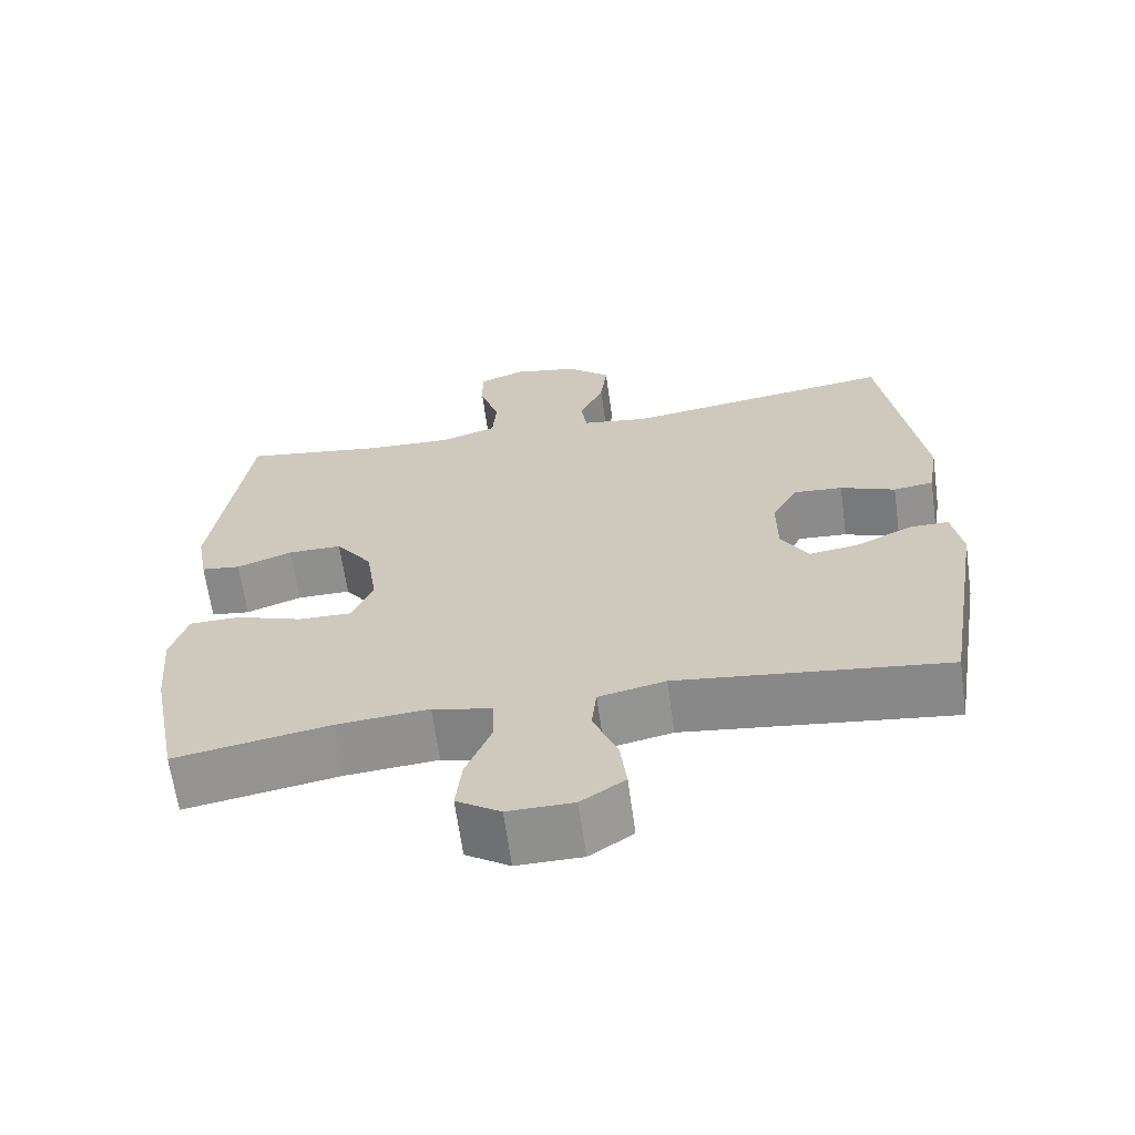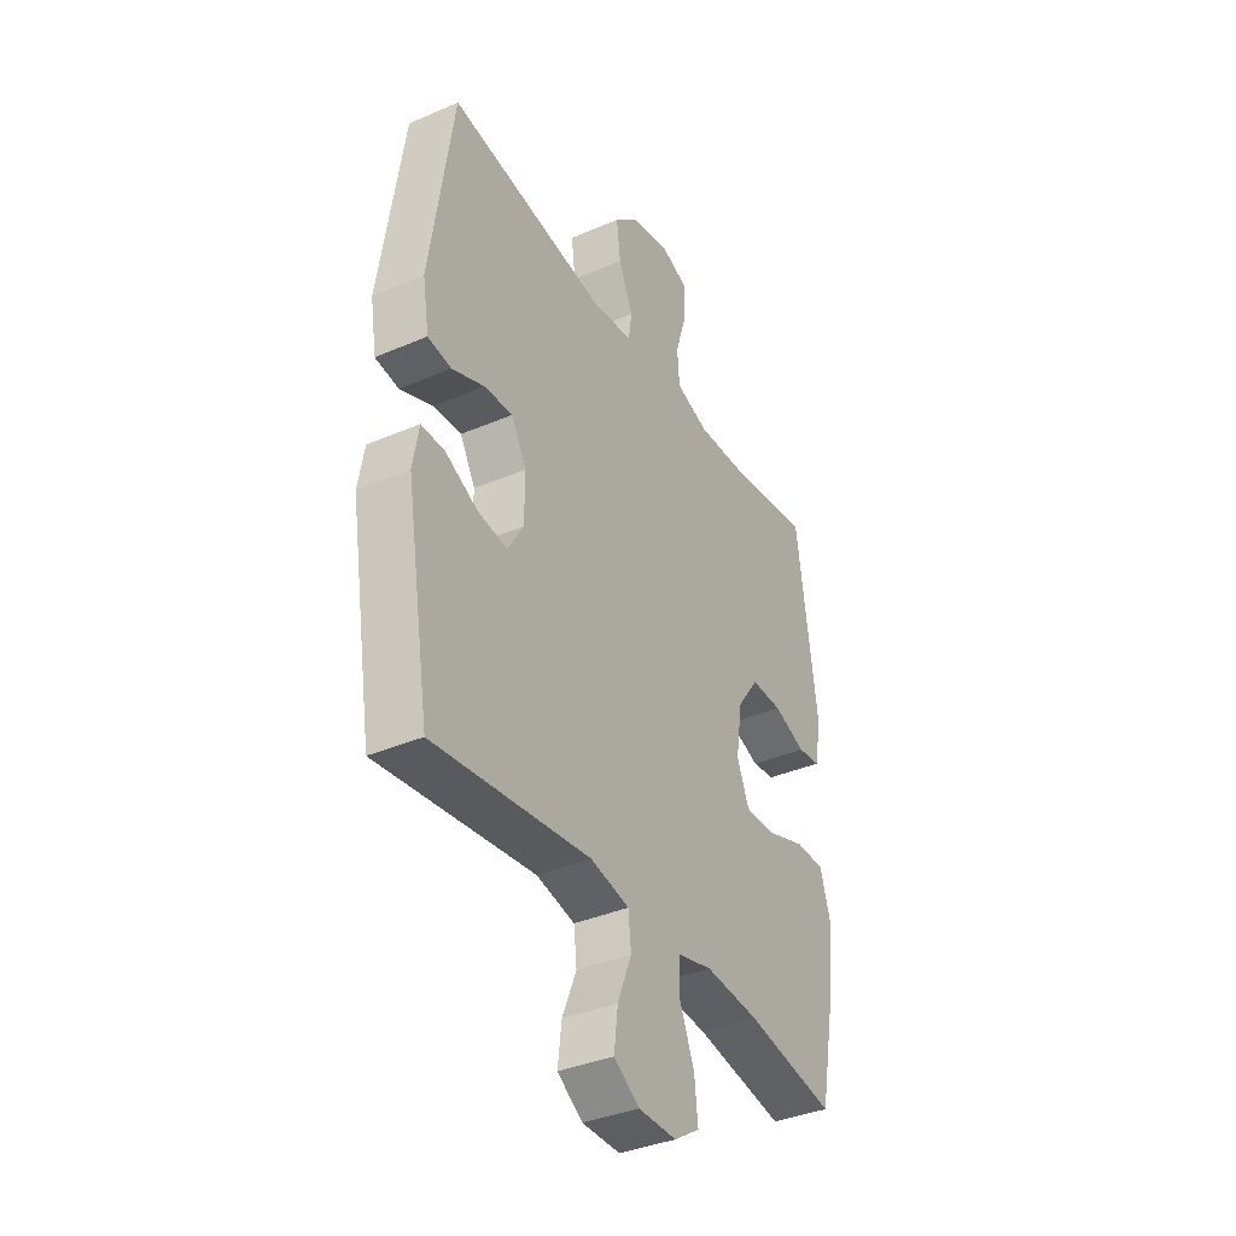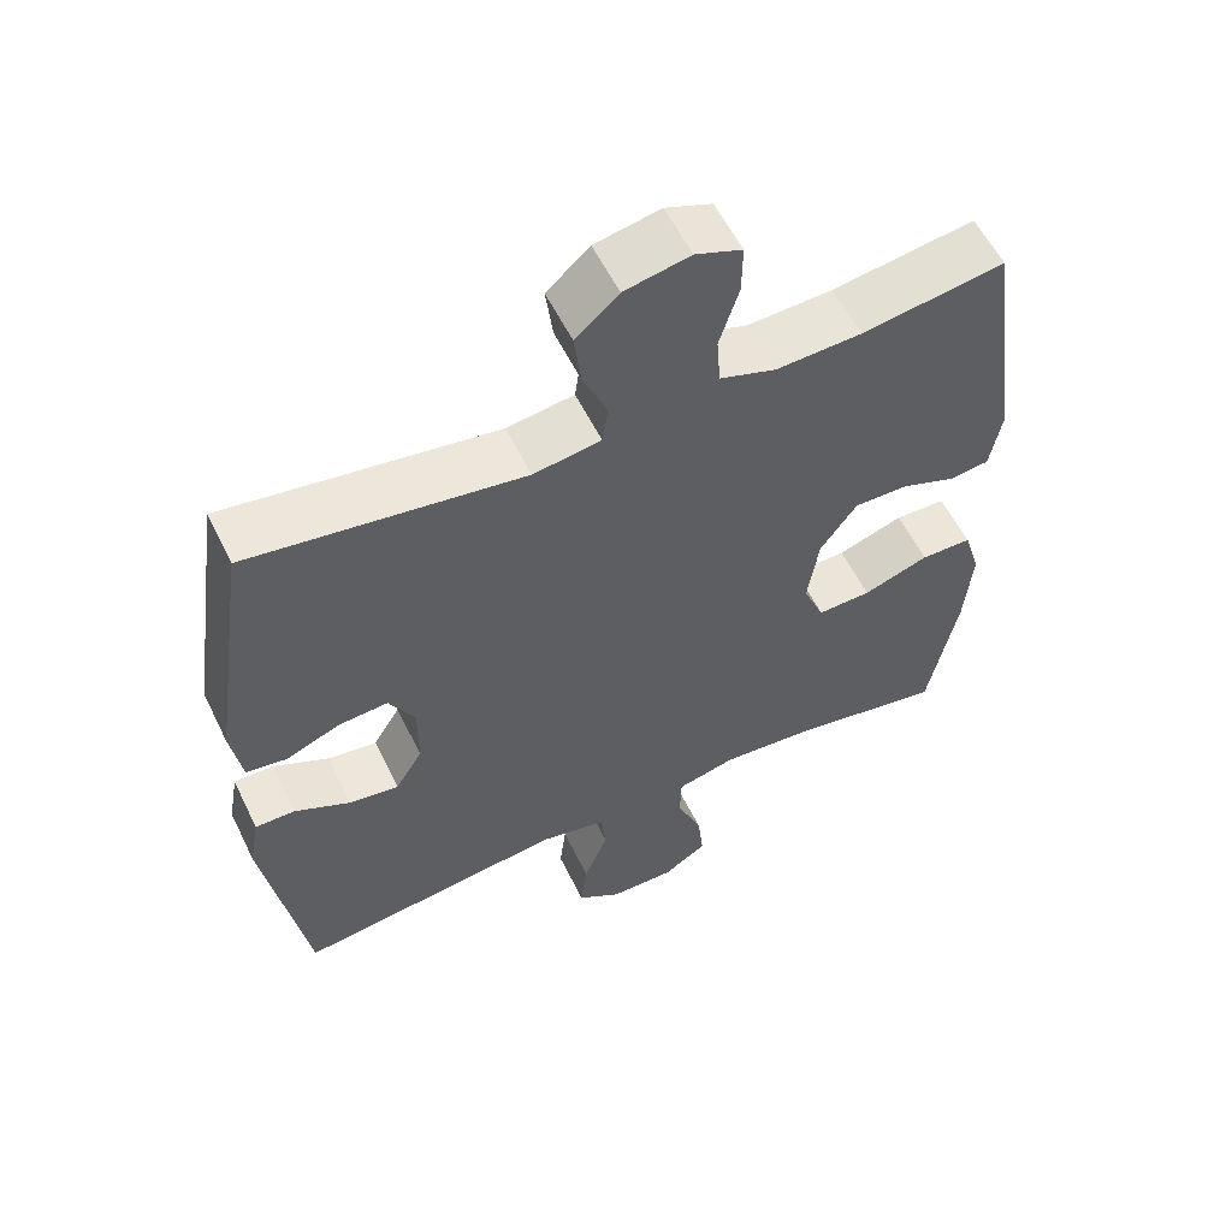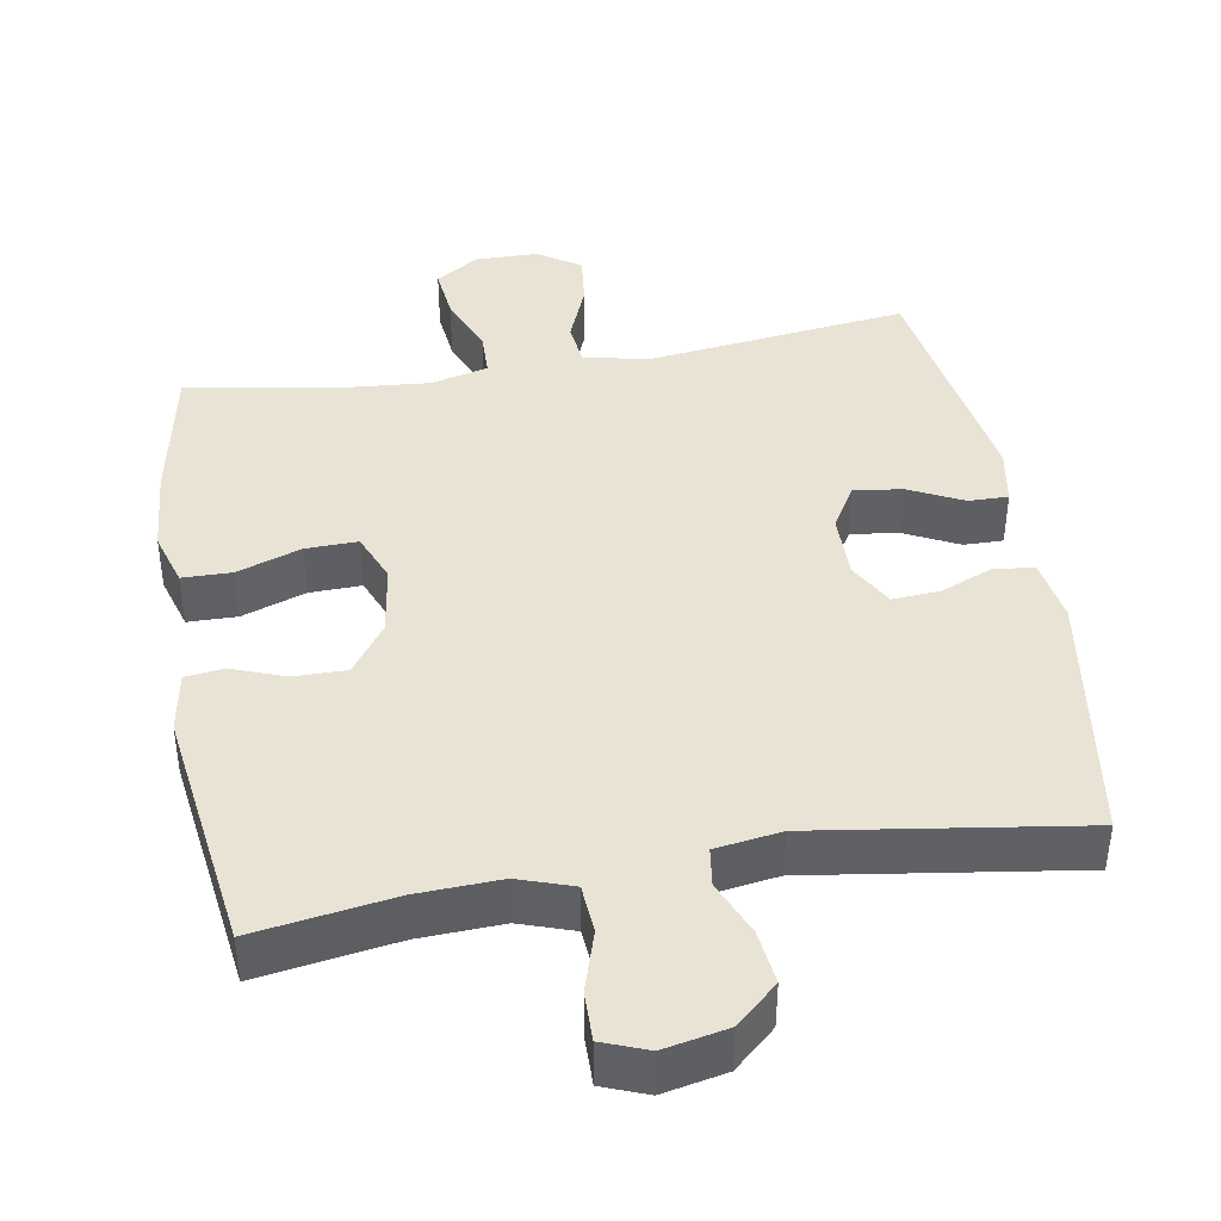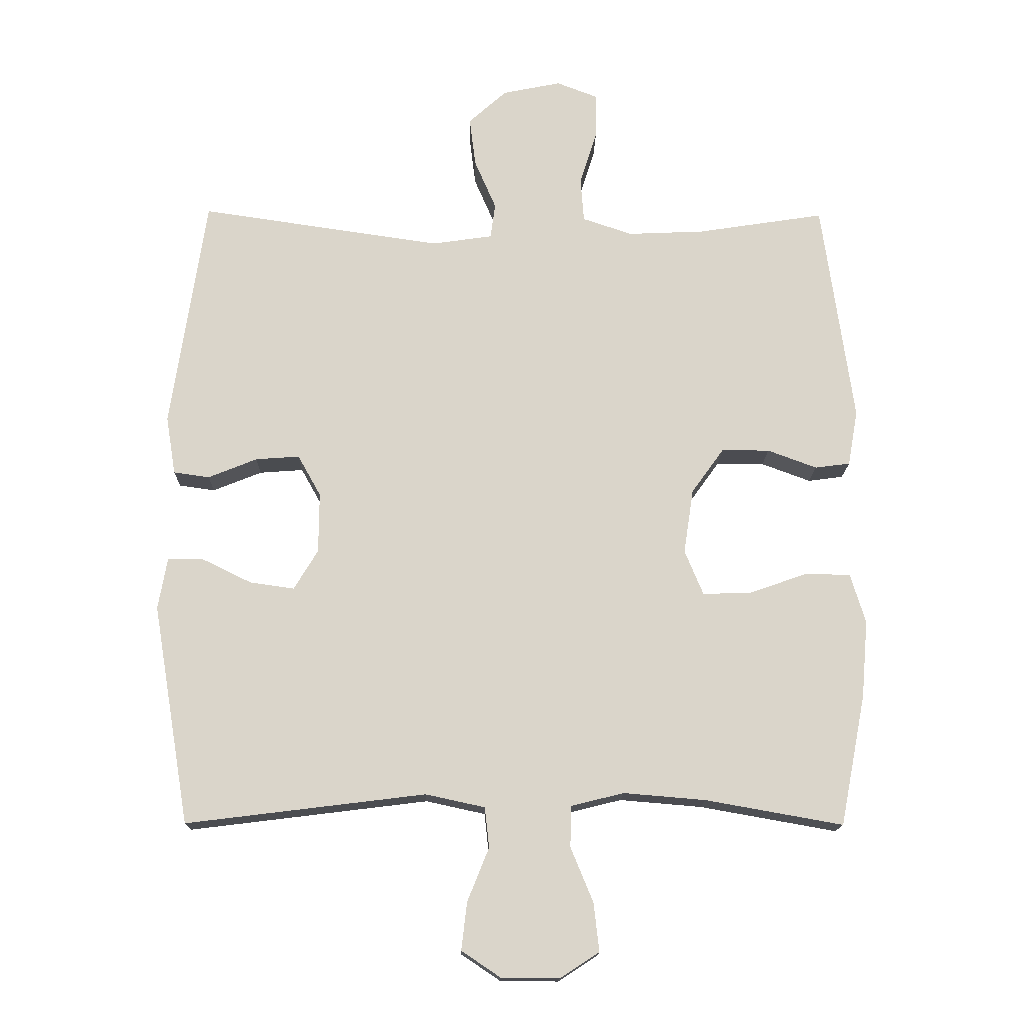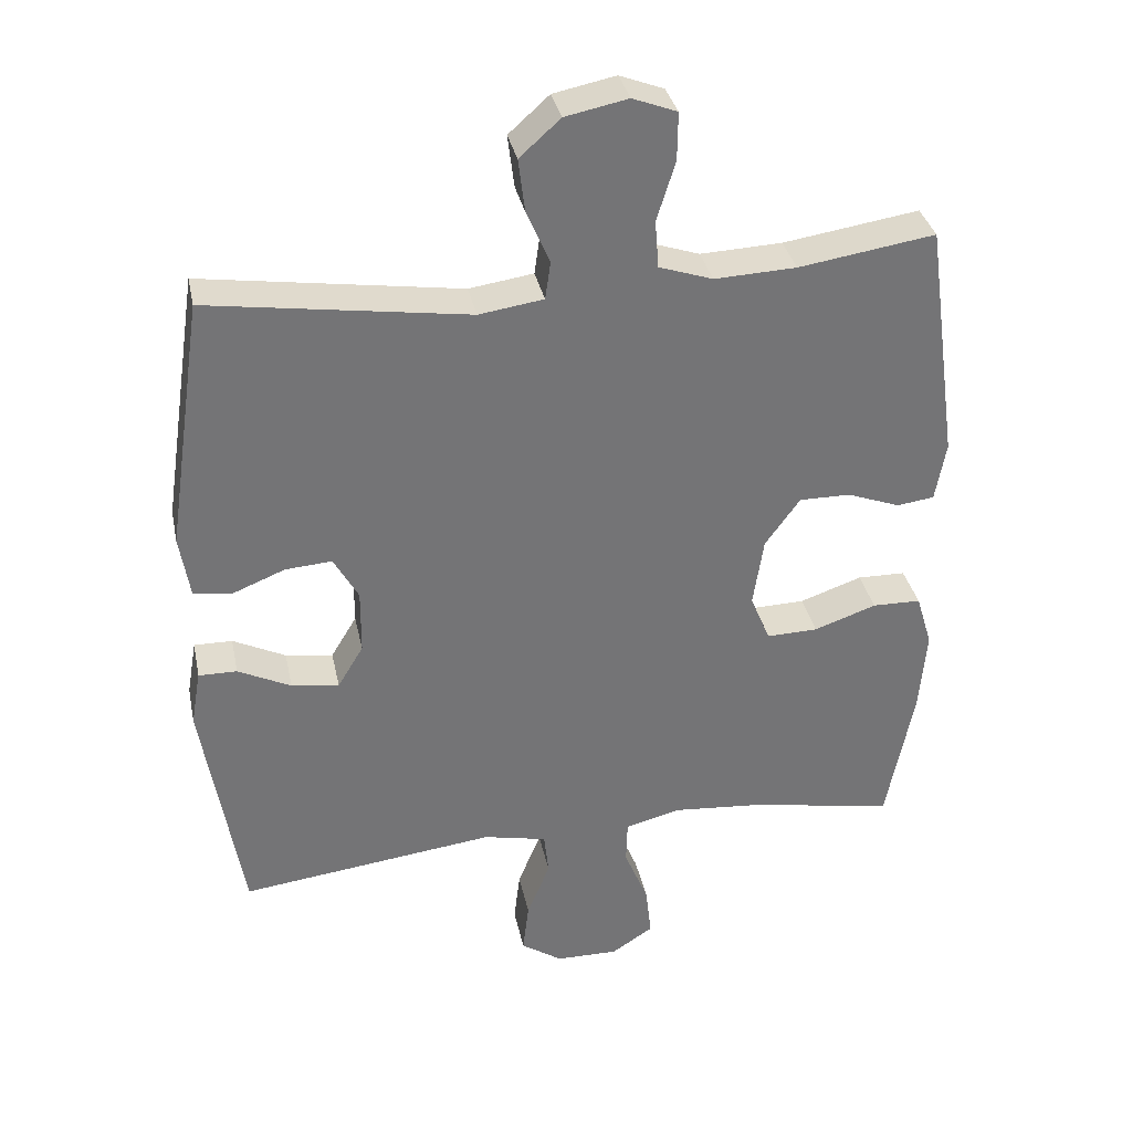
<metadata>
{"format":"obj","ext":"obj","renderer":"f3d","projection":"perspective","resolution":1024,"background":"white","views":[{"elev":-65.0,"azim":7.9,"up":"+Z"},{"elev":-37.1,"azim":119.0,"up":"+Z"},{"elev":57.2,"azim":154.1,"up":"+Z"},{"elev":42.1,"azim":-9.7,"up":"+Y"},{"elev":-15.5,"azim":179.0,"up":"+Z"},{"elev":34.2,"azim":168.4,"up":"+Z"}]}
</metadata>
<code>
o path2206_path2206.001
v 0.5545 0.0375 -0.1668
v 0.5406 0.0375 -0.08758
v 0.486 0.0375 -0.08833
v 0.4107 0.0375 -0.1252
v 0.343 0.0375 -0.1348
v 0.3064 0.0375 -0.07407
v 0.3057 0.0375 0.01769
v 0.3409 0.0375 0.08078
v 0.4076 0.0375 0.07593
v 0.4822 0.0375 0.04582
v 0.5369 0.0375 0.05358
v 0.5514 0.0375 0.1425
v 0.4984 0.0375 0.4999
v 0.1288 0.0375 0.4457
v 0.03696 0.0375 0.4592
v 0.02943 0.0375 0.5127
v 0.06241 0.0375 0.5892
v 0.07177 0.0375 0.6644
v 0.01355 0.0375 0.7165
v -0.07554 0.0375 0.7346
v -0.1386 0.0375 0.7105
v -0.1378 0.0375 0.6427
v -0.1113 0.0375 0.5582
v -0.1165 0.0375 0.4907
v -0.1929 0.0375 0.465
v -0.3093 0.0375 0.47
v -0.5035 0.0375 0.4999
v -0.5511 0.0375 0.1583
v -0.536 0.0375 0.07369
v -0.4826 0.0375 0.06678
v -0.4075 0.0375 0.09465
v -0.3345 0.0375 0.09507
v -0.285 0.0375 0.02619
v -0.27 0.0375 -0.07238
v -0.2984 0.0375 -0.1406
v -0.3713 0.0375 -0.1388
v -0.4603 0.0375 -0.1079
v -0.5293 0.0375 -0.109
v -0.5524 0.0375 -0.1848
v -0.5423 0.0375 -0.3031
v -0.5035 0.0375 -0.5018
v -0.294 0.0375 -0.4645
v -0.1691 0.0375 -0.454
v -0.08866 0.0375 -0.4738
v -0.08694 0.0375 -0.5363
v -0.1212 0.0375 -0.6197
v -0.1295 0.0375 -0.6933
v -0.06998 0.0375 -0.7318
v 0.01872 0.0375 -0.7309
v 0.07789 0.0375 -0.6914
v 0.06927 0.0375 -0.6187
v 0.03638 0.0375 -0.5373
v 0.04322 0.0375 -0.4763
v 0.1336 0.0375 -0.4567
v 0.4984 0.0375 -0.5018
v 0.5545 -0.0375 -0.1668
v 0.5406 -0.0375 -0.08758
v 0.486 -0.0375 -0.08833
v 0.4107 -0.0375 -0.1252
v 0.343 -0.0375 -0.1348
v 0.3064 -0.0375 -0.07407
v 0.3057 -0.0375 0.01769
v 0.3409 -0.0375 0.08078
v 0.4076 -0.0375 0.07593
v 0.4822 -0.0375 0.04582
v 0.5369 -0.0375 0.05358
v 0.5514 -0.0375 0.1425
v 0.4984 -0.0375 0.4999
v 0.1288 -0.0375 0.4457
v 0.03696 -0.0375 0.4592
v 0.02943 -0.0375 0.5127
v 0.06241 -0.0375 0.5892
v 0.07177 -0.0375 0.6644
v 0.01355 -0.0375 0.7165
v -0.07554 -0.0375 0.7346
v -0.1386 -0.0375 0.7105
v -0.1378 -0.0375 0.6427
v -0.1113 -0.0375 0.5582
v -0.1165 -0.0375 0.4907
v -0.1929 -0.0375 0.465
v -0.3093 -0.0375 0.47
v -0.5035 -0.0375 0.4999
v -0.5511 -0.0375 0.1583
v -0.536 -0.0375 0.07369
v -0.4826 -0.0375 0.06678
v -0.4075 -0.0375 0.09465
v -0.3345 -0.0375 0.09507
v -0.285 -0.0375 0.02619
v -0.27 -0.0375 -0.07238
v -0.2984 -0.0375 -0.1406
v -0.3713 -0.0375 -0.1388
v -0.4603 -0.0375 -0.1079
v -0.5293 -0.0375 -0.109
v -0.5524 -0.0375 -0.1848
v -0.5423 -0.0375 -0.3031
v -0.5035 -0.0375 -0.5018
v -0.294 -0.0375 -0.4645
v -0.1691 -0.0375 -0.454
v -0.08866 -0.0375 -0.4738
v -0.08694 -0.0375 -0.5363
v -0.1212 -0.0375 -0.6197
v -0.1295 -0.0375 -0.6933
v -0.06998 -0.0375 -0.7318
v 0.01872 -0.0375 -0.7309
v 0.07789 -0.0375 -0.6914
v 0.06927 -0.0375 -0.6187
v 0.03638 -0.0375 -0.5373
v 0.04322 -0.0375 -0.4763
v 0.1336 -0.0375 -0.4567
v 0.4984 -0.0375 -0.5018
v -0.1295 0.0375 -0.6933
v -0.1295 0.0375 -0.6933
v -0.06998 0.0375 -0.7318
v 0.01872 0.0375 -0.7309
v 0.07789 0.0375 -0.6914
v 0.07789 0.0375 -0.6914
v -0.1212 0.0375 -0.6197
v 0.06927 0.0375 -0.6187
v -0.08694 0.0375 -0.5363
v 0.03638 0.0375 -0.5373
v 0.04322 0.0375 -0.4763
v 0.04322 0.0375 -0.4763
v -0.08866 0.0375 -0.4738
v -0.08866 0.0375 -0.4738
v -0.5035 0.0375 -0.5018
v -0.5035 0.0375 -0.5018
v -0.294 0.0375 -0.4645
v 0.1336 0.0375 -0.4567
v -0.1691 0.0375 -0.454
v 0.4984 0.0375 -0.5018
v 0.4984 0.0375 -0.5018
v -0.5423 0.0375 -0.3031
v -0.5524 0.0375 -0.1848
v 0.5545 0.0375 -0.1668
v -0.5293 0.0375 -0.109
v -0.5293 0.0375 -0.109
v -0.2984 0.0375 -0.1406
v -0.2984 0.0375 -0.1406
v -0.3713 0.0375 -0.1388
v 0.4107 0.0375 -0.1252
v 0.343 0.0375 -0.1348
v 0.343 0.0375 -0.1348
v 0.5406 0.0375 -0.08758
v 0.5406 0.0375 -0.08758
v -0.27 0.0375 -0.07238
v -0.4603 0.0375 -0.1079
v 0.3064 0.0375 -0.07407
v 0.486 0.0375 -0.08833
v 0.3057 0.0375 0.01769
v -0.285 0.0375 0.02619
v 0.3409 0.0375 0.08078
v 0.3409 0.0375 0.08078
v -0.3345 0.0375 0.09507
v 0.4076 0.0375 0.07593
v 0.4822 0.0375 0.04582
v 0.5369 0.0375 0.05358
v 0.5369 0.0375 0.05358
v 0.5514 0.0375 0.1425
v -0.536 0.0375 0.07369
v -0.536 0.0375 0.07369
v -0.4826 0.0375 0.06678
v -0.4075 0.0375 0.09465
v -0.5511 0.0375 0.1583
v -0.5035 0.0375 0.4999
v -0.5035 0.0375 0.4999
v -0.1929 0.0375 0.465
v -0.3093 0.0375 0.47
v 0.1288 0.0375 0.4457
v 0.03696 0.0375 0.4592
v 0.03696 0.0375 0.4592
v 0.02943 0.0375 0.5127
v -0.1165 0.0375 0.4907
v -0.1165 0.0375 0.4907
v 0.4984 0.0375 0.4999
v 0.4984 0.0375 0.4999
v -0.1113 0.0375 0.5582
v 0.06241 0.0375 0.5892
v -0.1378 0.0375 0.6427
v 0.07177 0.0375 0.6644
v -0.1386 0.0375 0.7105
v -0.1386 0.0375 0.7105
v 0.01355 0.0375 0.7165
v -0.07554 0.0375 0.7346
v -0.1295 -0.0375 -0.6933
v -0.1295 -0.0375 -0.6933
v -0.06998 -0.0375 -0.7318
v 0.01872 -0.0375 -0.7309
v 0.07789 -0.0375 -0.6914
v 0.07789 -0.0375 -0.6914
v -0.1212 -0.0375 -0.6197
v 0.06927 -0.0375 -0.6187
v -0.08694 -0.0375 -0.5363
v 0.03638 -0.0375 -0.5373
v 0.04322 -0.0375 -0.4763
v 0.04322 -0.0375 -0.4763
v -0.08866 -0.0375 -0.4738
v -0.08866 -0.0375 -0.4738
v -0.5035 -0.0375 -0.5018
v -0.5035 -0.0375 -0.5018
v -0.294 -0.0375 -0.4645
v 0.1336 -0.0375 -0.4567
v -0.1691 -0.0375 -0.454
v 0.4984 -0.0375 -0.5018
v 0.4984 -0.0375 -0.5018
v -0.5423 -0.0375 -0.3031
v -0.5524 -0.0375 -0.1848
v 0.5545 -0.0375 -0.1668
v -0.5293 -0.0375 -0.109
v -0.5293 -0.0375 -0.109
v -0.2984 -0.0375 -0.1406
v -0.2984 -0.0375 -0.1406
v -0.3713 -0.0375 -0.1388
v 0.4107 -0.0375 -0.1252
v 0.343 -0.0375 -0.1348
v 0.343 -0.0375 -0.1348
v 0.5406 -0.0375 -0.08758
v 0.5406 -0.0375 -0.08758
v -0.27 -0.0375 -0.07238
v -0.4603 -0.0375 -0.1079
v 0.3064 -0.0375 -0.07407
v 0.486 -0.0375 -0.08833
v 0.3057 -0.0375 0.01769
v -0.285 -0.0375 0.02619
v 0.3409 -0.0375 0.08078
v 0.3409 -0.0375 0.08078
v -0.3345 -0.0375 0.09507
v 0.4076 -0.0375 0.07593
v 0.4822 -0.0375 0.04582
v 0.5369 -0.0375 0.05358
v 0.5369 -0.0375 0.05358
v 0.5514 -0.0375 0.1425
v -0.536 -0.0375 0.07369
v -0.536 -0.0375 0.07369
v -0.4826 -0.0375 0.06678
v -0.4075 -0.0375 0.09465
v -0.5511 -0.0375 0.1583
v -0.5035 -0.0375 0.4999
v -0.5035 -0.0375 0.4999
v -0.1929 -0.0375 0.465
v -0.3093 -0.0375 0.47
v 0.1288 -0.0375 0.4457
v 0.03696 -0.0375 0.4592
v 0.03696 -0.0375 0.4592
v 0.02943 -0.0375 0.5127
v -0.1165 -0.0375 0.4907
v -0.1165 -0.0375 0.4907
v 0.4984 -0.0375 0.4999
v 0.4984 -0.0375 0.4999
v -0.1113 -0.0375 0.5582
v 0.06241 -0.0375 0.5892
v -0.1378 -0.0375 0.6427
v 0.07177 -0.0375 0.6644
v -0.1386 -0.0375 0.7105
v -0.1386 -0.0375 0.7105
v 0.01355 -0.0375 0.7165
v -0.07554 -0.0375 0.7346
f 249 255 251
f 222 218 220
f 200 205 198
f 239 223 242
f 203 214 201
f 218 210 196
f 200 212 205
f 245 242 244
f 218 196 194
f 234 236 232
f 193 196 192
f 191 190 187
f 241 224 247
f 252 255 250
f 226 240 235
f 221 207 216
f 240 226 239
f 239 226 223
f 236 235 240
f 229 231 228
f 202 210 200
f 190 186 187
f 207 213 203
f 196 210 202
f 228 231 227
f 255 249 250
f 210 212 200
f 227 247 224
f 213 207 221
f 214 220 201
f 193 192 191
f 191 187 188
f 206 219 208
f 236 240 237
f 222 223 218
f 245 244 249
f 239 242 245
f 213 214 203
f 194 196 193
f 201 220 194
f 220 218 194
f 212 219 206
f 256 251 255
f 205 212 206
f 191 192 190
f 222 242 223
f 235 236 234
f 242 222 241
f 224 241 222
f 250 249 244
f 253 251 256
f 186 190 184
f 231 247 227
f 112 48 103 185
f 48 49 104 103
f 49 116 189 104
f 46 47 102 101
f 50 51 106 105
f 45 46 101 100
f 51 52 107 106
f 52 122 195 107
f 124 45 100 197
f 126 42 97 199
f 53 54 109 108
f 43 44 99 98
f 54 131 204 109
f 42 43 98 97
f 40 41 96 95
f 39 40 95 94
f 55 1 56 110
f 136 39 94 209
f 138 36 91 211
f 4 142 215 59
f 1 144 217 56
f 34 35 90 89
f 37 38 93 92
f 36 37 92 91
f 5 6 61 60
f 3 4 59 58
f 2 3 58 57
f 6 7 62 61
f 33 34 89 88
f 7 152 225 62
f 32 33 88 87
f 9 10 65 64
f 10 157 230 65
f 11 12 67 66
f 160 30 85 233
f 30 31 86 85
f 28 29 84 83
f 8 9 64 63
f 31 32 87 86
f 165 28 83 238
f 25 26 81 80
f 14 170 243 69
f 15 16 71 70
f 173 25 80 246
f 175 14 69 248
f 12 13 68 67
f 26 27 82 81
f 23 24 79 78
f 16 17 72 71
f 22 23 78 77
f 17 18 73 72
f 181 22 77 254
f 18 19 74 73
f 20 21 76 75
f 19 20 75 74
f 176 178 182
f 149 147 145
f 127 125 132
f 166 169 150
f 130 128 141
f 145 123 137
f 127 132 139
f 172 171 169
f 145 121 123
f 161 159 163
f 120 119 123
f 118 114 117
f 168 174 151
f 179 177 182
f 153 162 167
f 148 143 134
f 167 166 153
f 166 150 153
f 163 167 162
f 156 155 158
f 129 127 137
f 117 114 113
f 134 130 140
f 123 129 137
f 155 154 158
f 182 177 176
f 137 127 139
f 154 151 174
f 140 148 134
f 141 128 147
f 120 118 119
f 118 115 114
f 133 135 146
f 163 164 167
f 149 145 150
f 172 176 171
f 166 172 169
f 140 130 141
f 121 120 123
f 128 121 147
f 147 121 145
f 139 133 146
f 183 182 178
f 132 133 139
f 118 117 119
f 149 150 169
f 162 161 163
f 169 168 149
f 151 149 168
f 177 171 176
f 180 183 178
f 113 111 117
f 158 154 174

</code>
